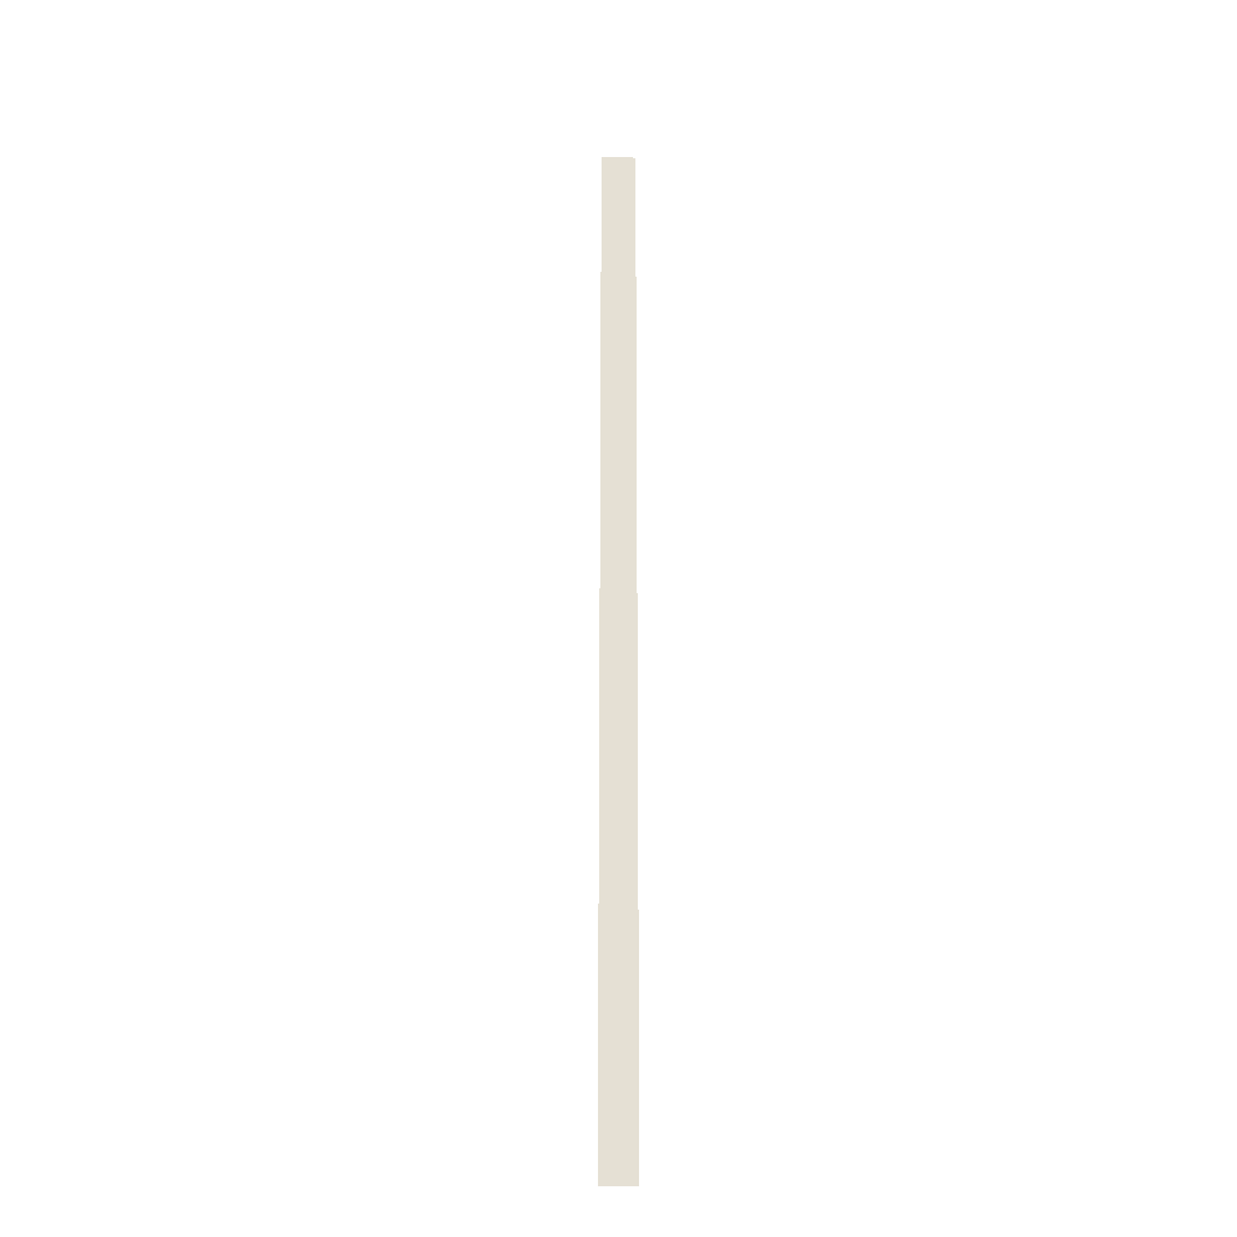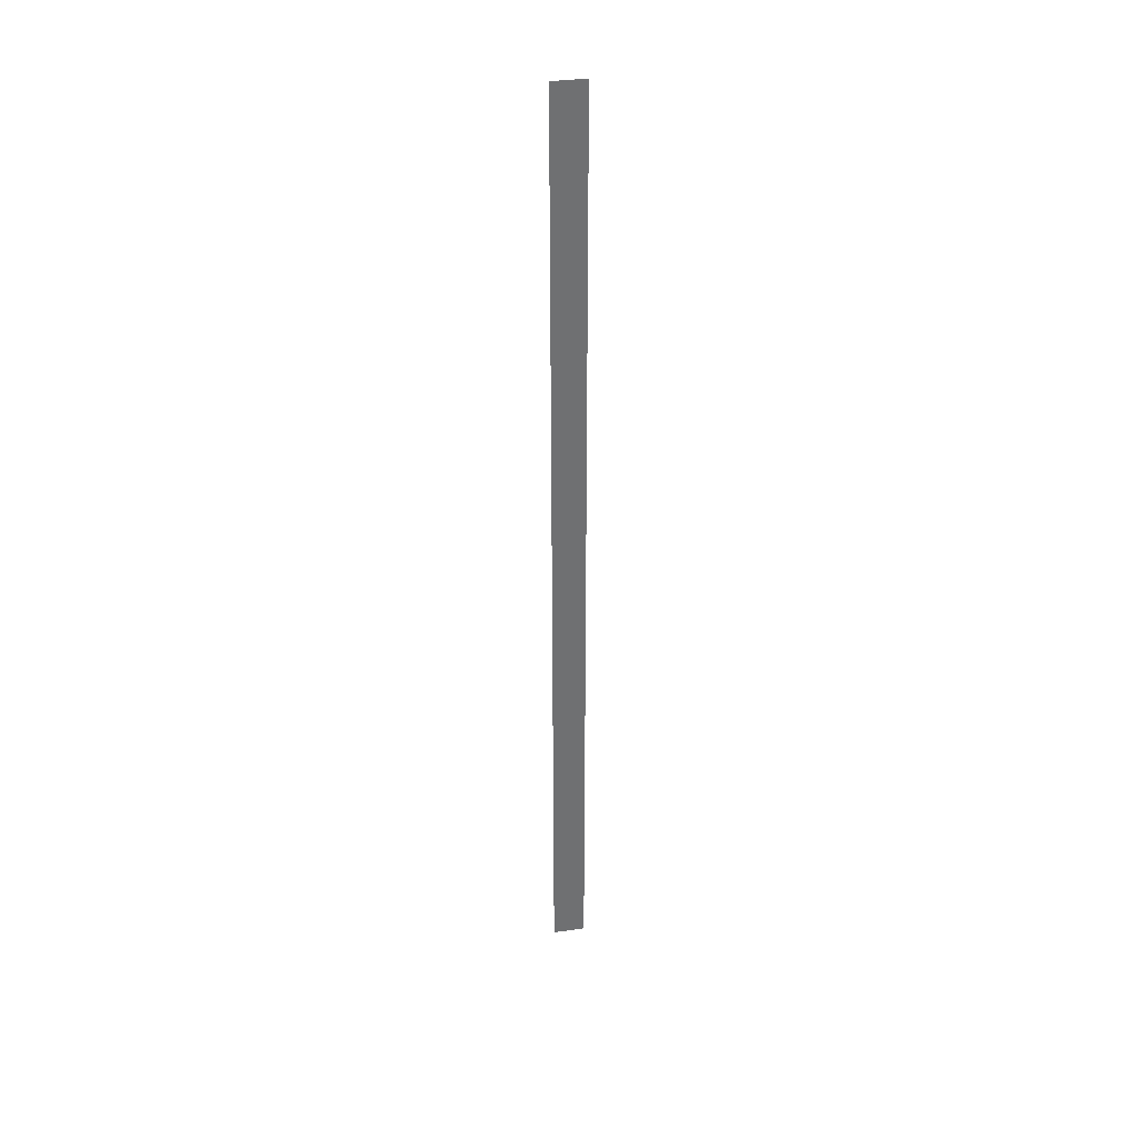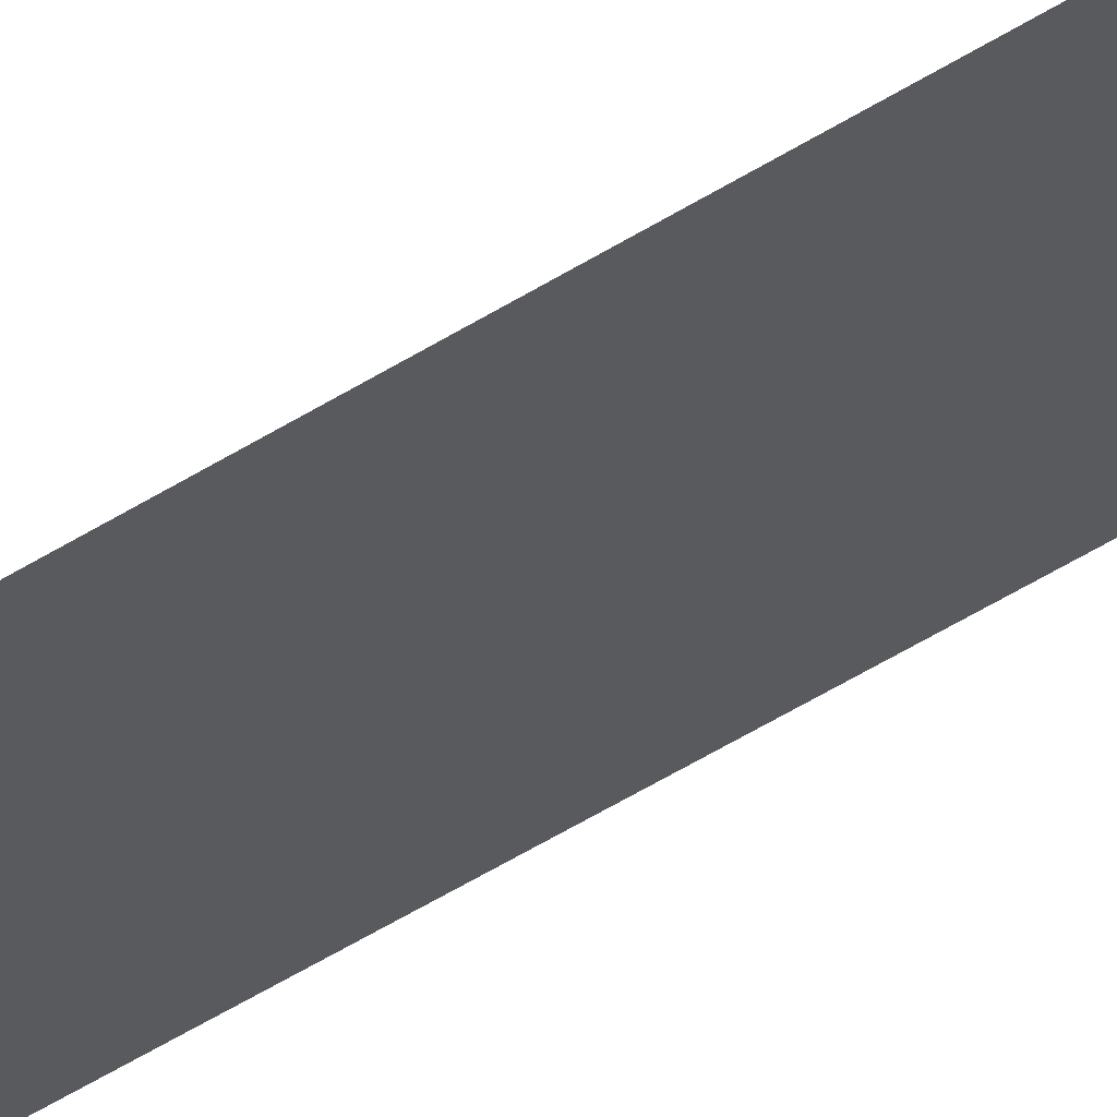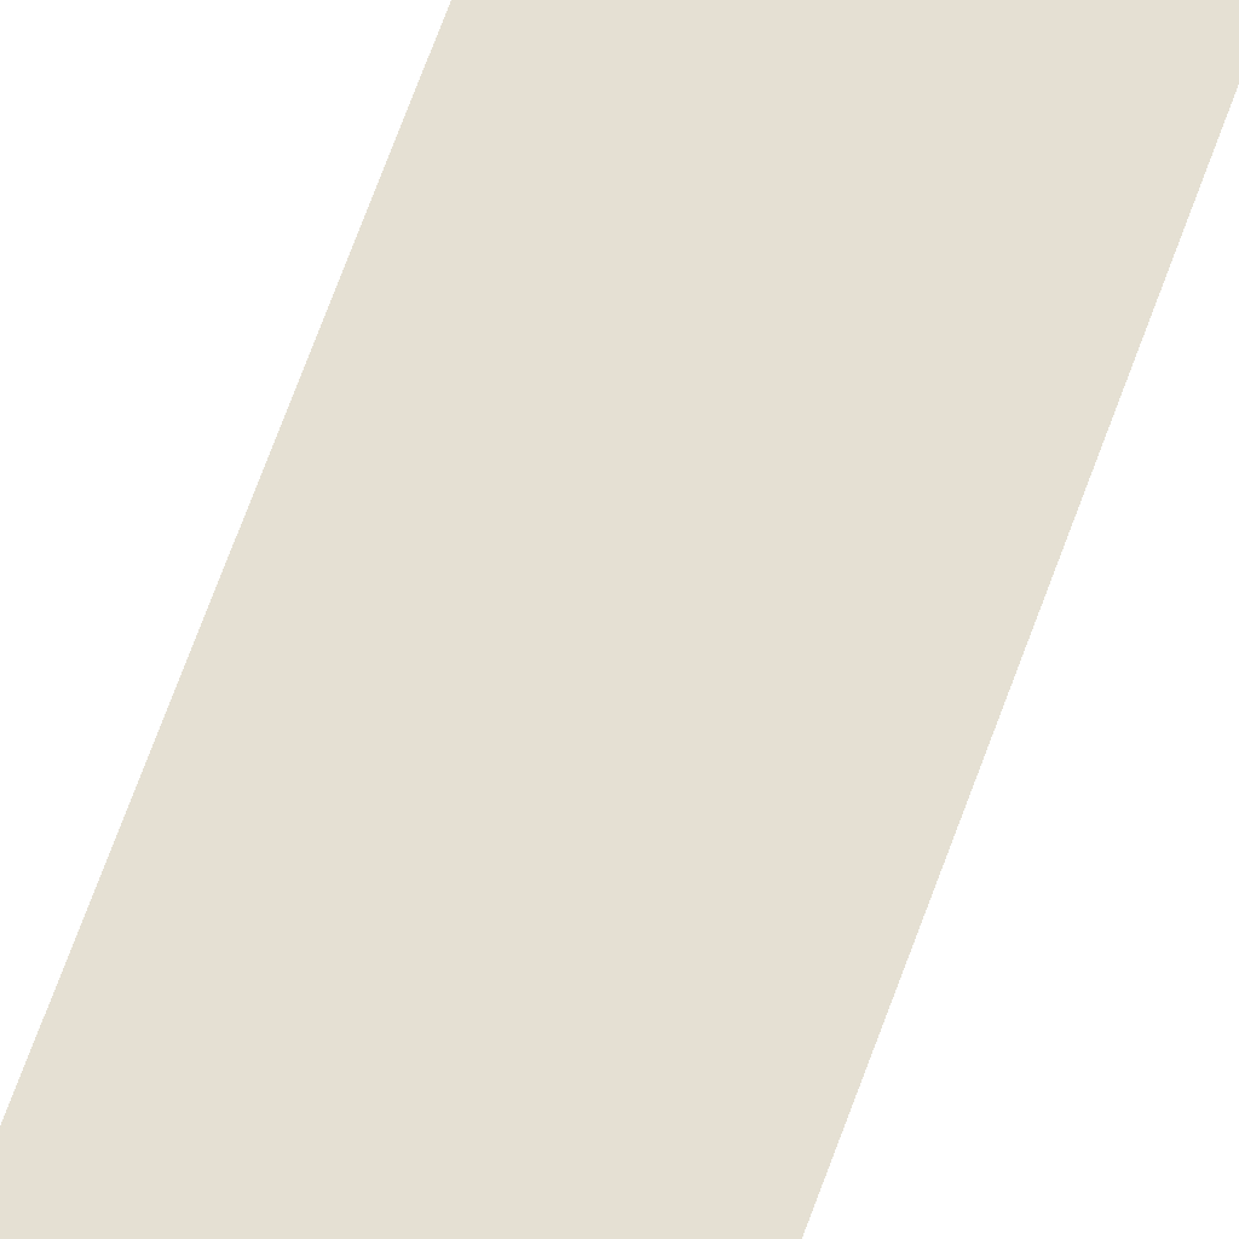
<metadata>
{"format":"obj","ext":"obj","renderer":"f3d","projection":"perspective","resolution":1024,"background":"white","views":[{"elev":-23.5,"azim":-1.7,"up":"+Y"},{"elev":35.5,"azim":170.8,"up":"+Y"},{"elev":-30.2,"azim":-43.1,"up":"+Z"},{"elev":39.1,"azim":-166.2,"up":"+Z"}]}
</metadata>
<code>
g scenic_waterfall_mid_decoration_a_mesh
v -9.013 14.62 19.69
v -9.013 -1.303 19.69
v -8.472 -1.303 19.67
v -8.472 14.62 19.67
g scenic_waterfall_mid_decoration_a_mesh_0
f 3 2 1
f 4 3 1

</code>
